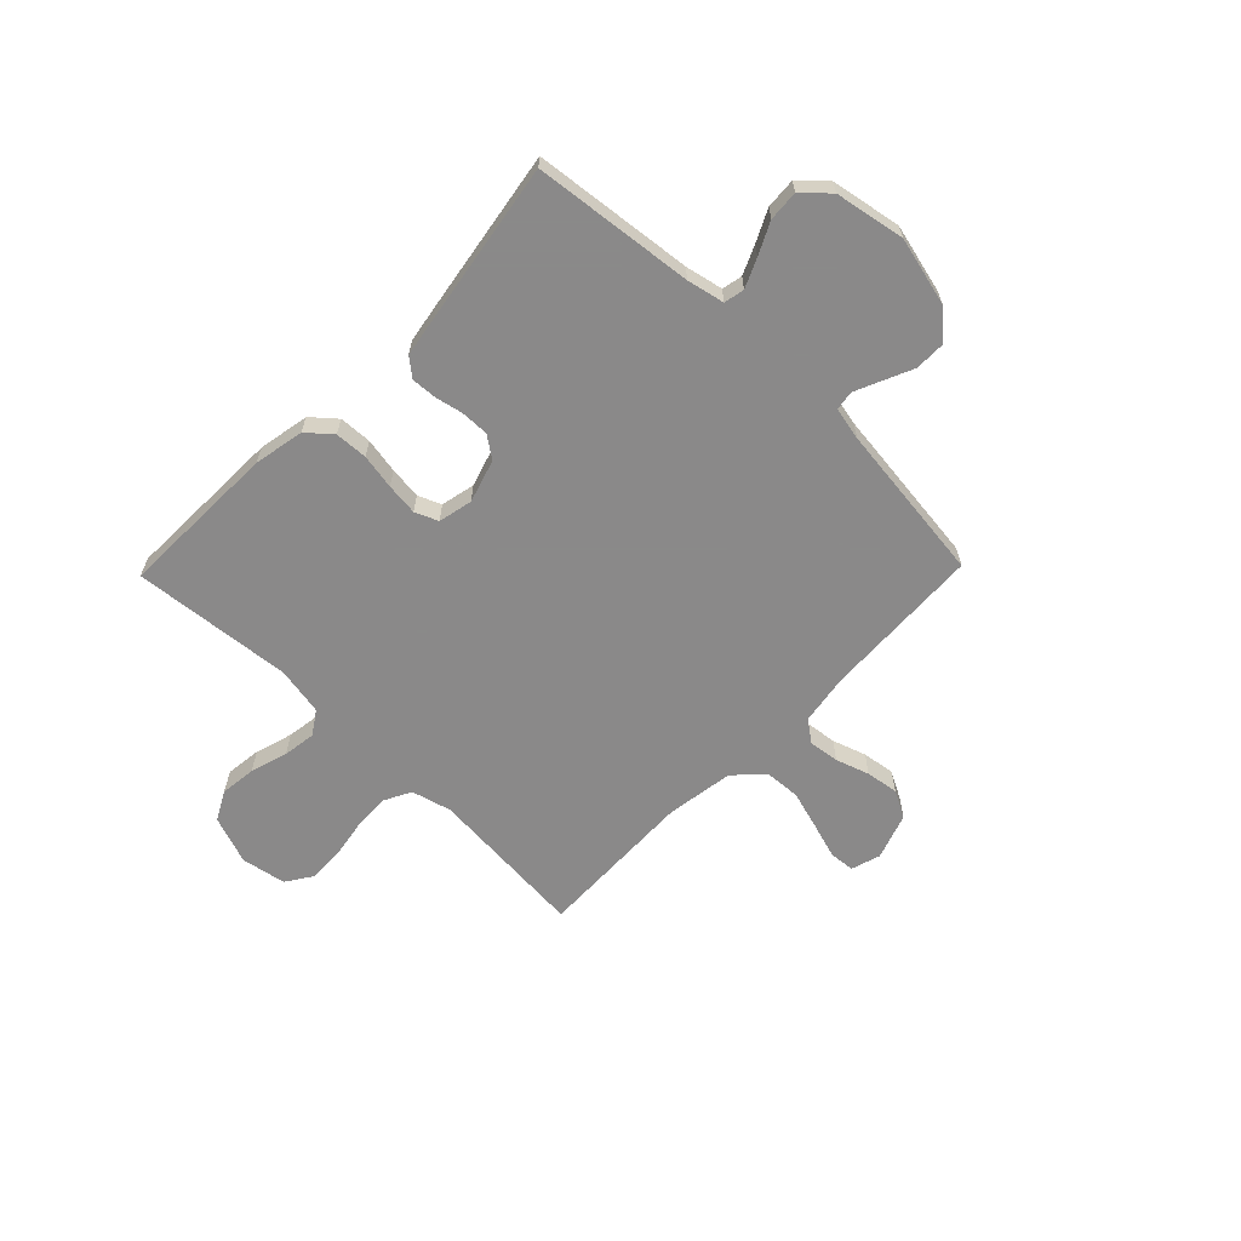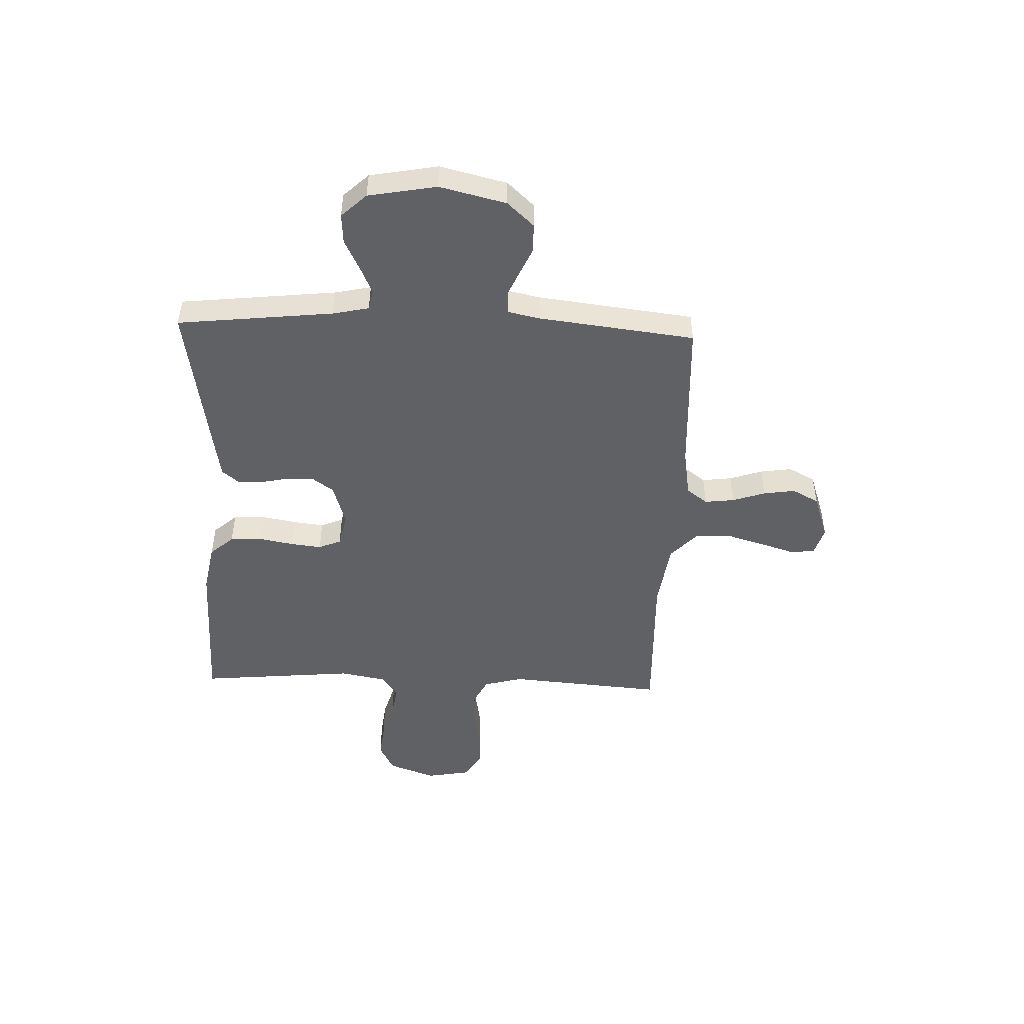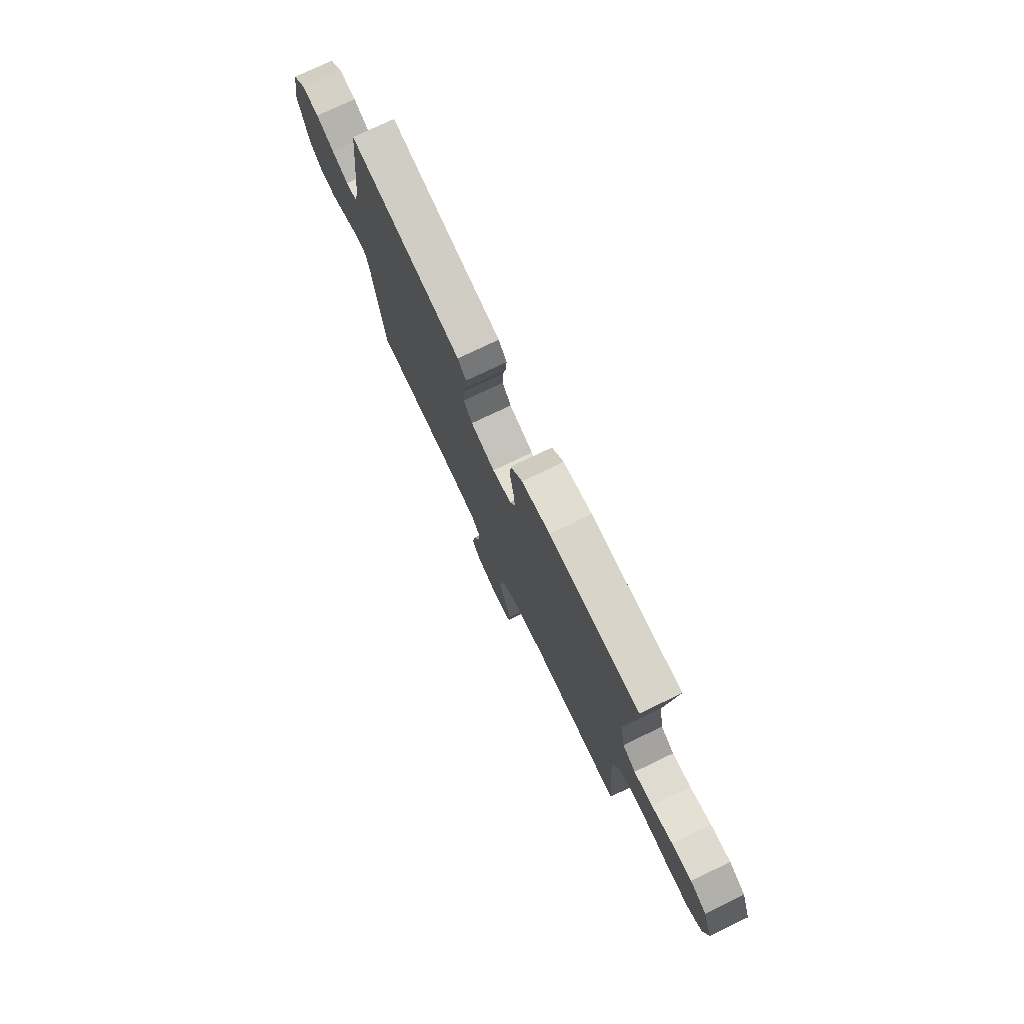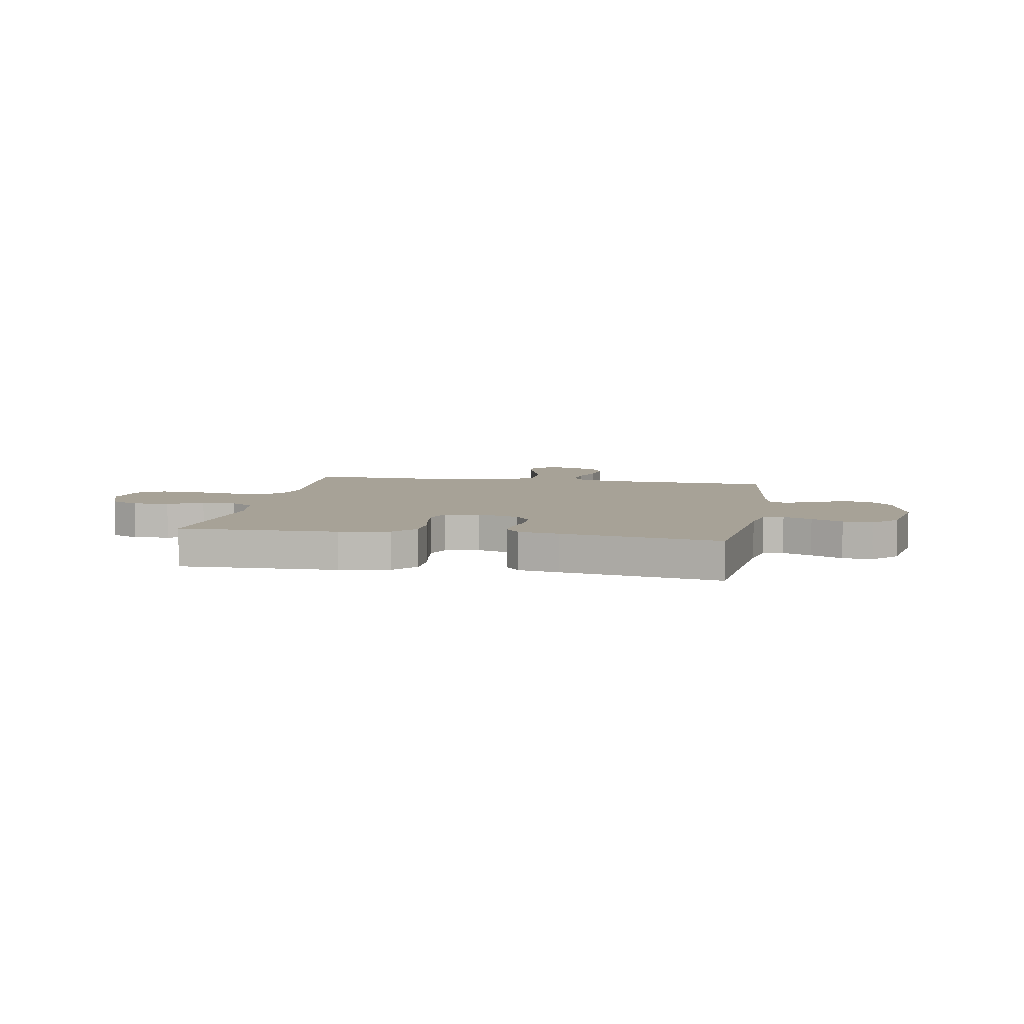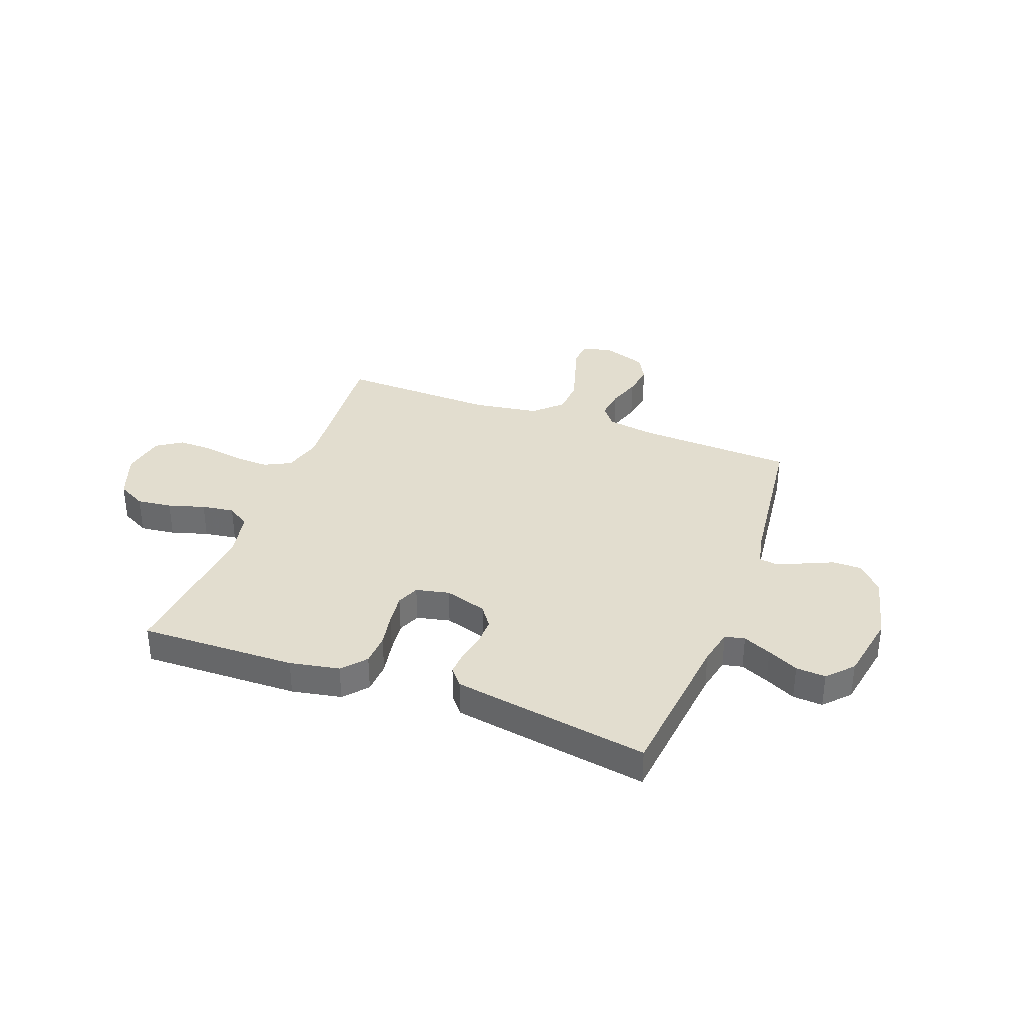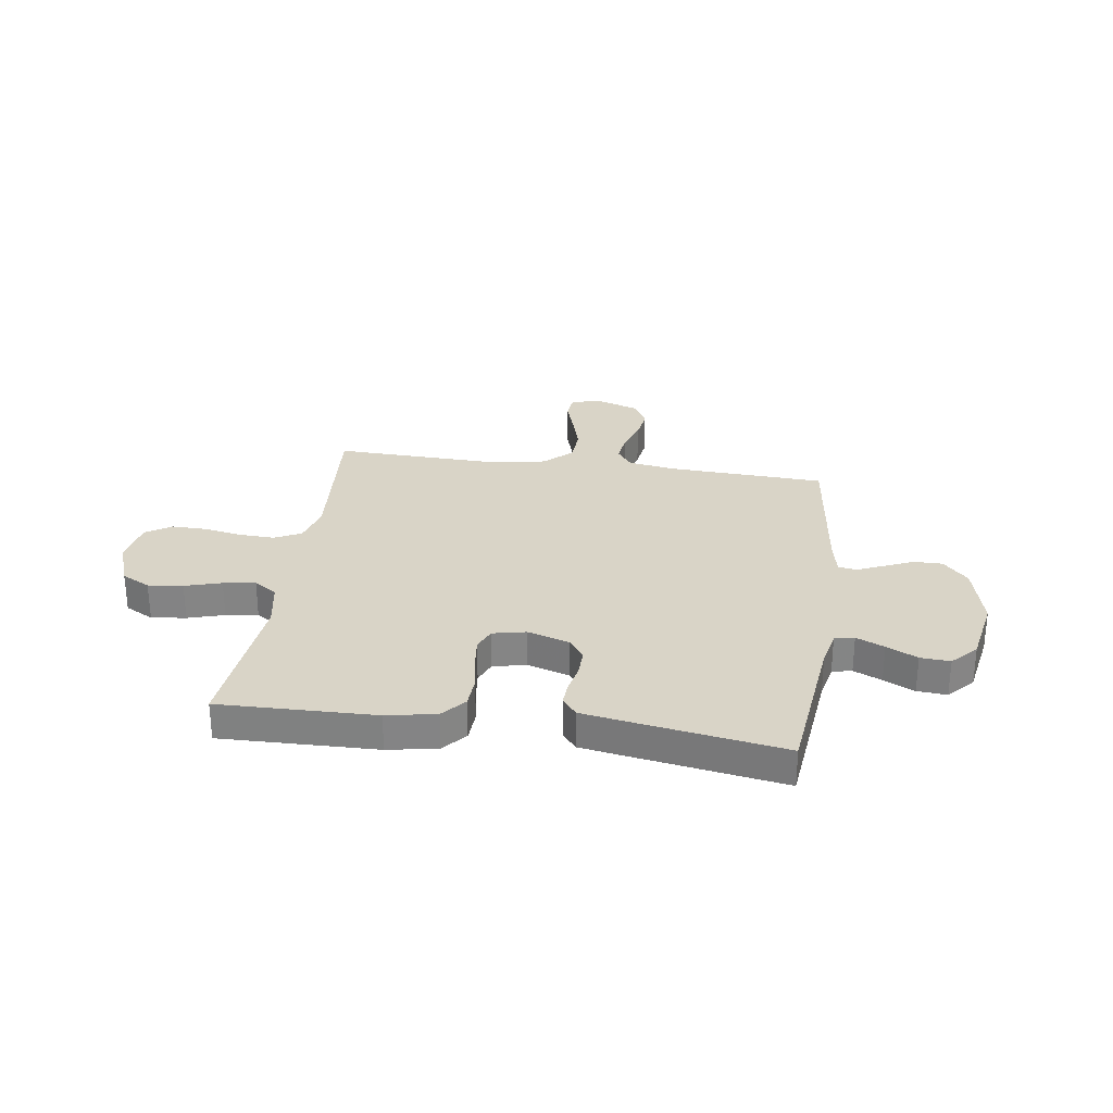
<metadata>
{"format":"obj","ext":"obj","renderer":"f3d","projection":"perspective","resolution":1024,"background":"white","views":[{"elev":-63.3,"azim":45.8,"up":"+Y"},{"elev":-48.3,"azim":87.9,"up":"+Y"},{"elev":76.0,"azim":-115.6,"up":"+Z"},{"elev":6.6,"azim":10.2,"up":"+Y"},{"elev":35.0,"azim":20.4,"up":"+Y"},{"elev":28.7,"azim":8.2,"up":"+Y"}]}
</metadata>
<code>
v 0.5 0.07 -0.5
v 0.2 0.07 -0.514
v 0.107 0.07 -0.529
v 0.077 0.07 -0.569
v 0.084 0.07 -0.626
v 0.105 0.07 -0.689
v 0.114 0.07 -0.75
v 0.087 0.07 -0.801
v 0 0.07 -0.831
v -0.055 0.07 -0.814
v -0.059 0.07 -0.766
v -0.038 0.07 -0.699
v -0.017 0.07 -0.627
v -0.021 0.07 -0.56
v -0.073 0.07 -0.51
v -0.2 0.07 -0.491
v -0.5 0.07 -0.5
v -0.476 0.07 -0.2
v -0.496 0.07 -0.125
v -0.547 0.07 -0.099
v -0.615 0.07 -0.102
v -0.69 0.07 -0.115
v -0.757 0.07 -0.116
v -0.805 0.07 -0.084
v -0.82 0.07 0
v -0.787 0.07 0.09
v -0.732 0.07 0.119
v -0.665 0.07 0.111
v -0.595 0.07 0.09
v -0.533 0.07 0.081
v -0.489 0.07 0.11
v -0.472 0.07 0.2
v -0.5 0.07 0.5
v -0.2 0.07 0.493
v -0.105 0.07 0.475
v -0.066 0.07 0.43
v -0.063 0.07 0.369
v -0.075 0.07 0.303
v -0.082 0.07 0.243
v -0.064 0.07 0.2
v 0 0.07 0.186
v 0.081 0.07 0.211
v 0.11 0.07 0.252
v 0.109 0.07 0.304
v 0.098 0.07 0.357
v 0.095 0.07 0.404
v 0.123 0.07 0.438
v 0.2 0.07 0.451
v 0.5 0.07 0.5
v 0.533 0.07 0.2
v 0.548 0.07 0.13
v 0.586 0.07 0.122
v 0.64 0.07 0.146
v 0.699 0.07 0.175
v 0.756 0.07 0.179
v 0.801 0.07 0.131
v 0.825 0.07 0
v 0.794 0.07 -0.128
v 0.747 0.07 -0.179
v 0.691 0.07 -0.179
v 0.635 0.07 -0.154
v 0.585 0.07 -0.132
v 0.549 0.07 -0.138
v 0.536 0.07 -0.2
v 0.5 0 -0.5
v 0.2 0 -0.514
v 0.107 0 -0.529
v 0.077 0 -0.569
v 0.084 0 -0.626
v 0.105 0 -0.689
v 0.114 0 -0.75
v 0.087 0 -0.801
v 0 0 -0.831
v -0.055 0 -0.814
v -0.059 0 -0.766
v -0.038 0 -0.699
v -0.017 0 -0.627
v -0.021 0 -0.56
v -0.073 0 -0.51
v -0.2 0 -0.491
v -0.5 0 -0.5
v -0.476 0 -0.2
v -0.496 0 -0.125
v -0.547 0 -0.099
v -0.615 0 -0.102
v -0.69 0 -0.115
v -0.757 0 -0.116
v -0.805 0 -0.084
v -0.82 0 0
v -0.787 0 0.09
v -0.732 0 0.119
v -0.665 0 0.111
v -0.595 0 0.09
v -0.533 0 0.081
v -0.489 0 0.11
v -0.472 0 0.2
v -0.5 0 0.5
v -0.2 0 0.493
v -0.105 0 0.475
v -0.066 0 0.43
v -0.063 0 0.369
v -0.075 0 0.303
v -0.082 0 0.243
v -0.064 0 0.2
v 0 0 0.186
v 0.081 0 0.211
v 0.11 0 0.252
v 0.109 0 0.304
v 0.098 0 0.357
v 0.095 0 0.404
v 0.123 0 0.438
v 0.2 0 0.451
v 0.5 0 0.5
v 0.533 0 0.2
v 0.548 0 0.13
v 0.586 0 0.122
v 0.64 0 0.146
v 0.699 0 0.175
v 0.756 0 0.179
v 0.801 0 0.131
v 0.825 0 0
v 0.794 0 -0.128
v 0.747 0 -0.179
v 0.691 0 -0.179
v 0.635 0 -0.154
v 0.585 0 -0.132
v 0.549 0 -0.138
v 0.536 0 -0.2
f 58 59 60 61
f 58 61 62
f 57 58 62
f 56 57 62 63
f 53 54 55 56
f 52 53 56 63
f 47 48 49 50
f 47 50 51
f 44 45 46 47
f 43 44 47 51
f 42 43 51
f 41 42 51 52
f 35 36 37 38
f 35 38 39
f 32 33 34 35
f 31 32 35 39
f 30 31 39 40
f 26 27 28 29
f 26 29 30
f 25 26 30
f 21 22 23 24
f 20 21 24 25
f 16 17 18
f 15 16 18 19
f 9 10 11 12
f 9 12 13
f 8 9 13 14
f 5 6 7 8
f 4 5 8 14
f 64 1 2
f 64 2 3
f 41 52 63 64
f 41 64 3
f 20 25 30 40
f 19 20 40 41
f 15 19 41 3
f 3 4 14 15
f 125 124 123 122
f 126 125 122
f 126 122 121
f 127 126 121 120
f 120 119 118 117
f 127 120 117 116
f 114 113 112 111
f 115 114 111
f 111 110 109 108
f 115 111 108 107
f 115 107 106
f 116 115 106 105
f 102 101 100 99
f 103 102 99
f 99 98 97 96
f 103 99 96 95
f 104 103 95 94
f 93 92 91 90
f 94 93 90
f 94 90 89
f 88 87 86 85
f 89 88 85 84
f 82 81 80
f 83 82 80 79
f 76 75 74 73
f 77 76 73
f 78 77 73 72
f 72 71 70 69
f 78 72 69 68
f 66 65 128
f 67 66 128
f 128 127 116 105
f 67 128 105
f 104 94 89 84
f 105 104 84 83
f 67 105 83 79
f 79 78 68 67
f 1 65 66 2
f 2 66 67 3
f 3 67 68 4
f 4 68 69 5
f 5 69 70 6
f 6 70 71 7
f 7 71 72 8
f 8 72 73 9
f 9 73 74 10
f 10 74 75 11
f 11 75 76 12
f 12 76 77 13
f 13 77 78 14
f 14 78 79 15
f 15 79 80 16
f 16 80 81 17
f 17 81 82 18
f 18 82 83 19
f 19 83 84 20
f 20 84 85 21
f 21 85 86 22
f 22 86 87 23
f 23 87 88 24
f 24 88 89 25
f 25 89 90 26
f 26 90 91 27
f 27 91 92 28
f 28 92 93 29
f 29 93 94 30
f 30 94 95 31
f 31 95 96 32
f 32 96 97 33
f 33 97 98 34
f 34 98 99 35
f 35 99 100 36
f 36 100 101 37
f 37 101 102 38
f 38 102 103 39
f 39 103 104 40
f 40 104 105 41
f 41 105 106 42
f 42 106 107 43
f 43 107 108 44
f 44 108 109 45
f 45 109 110 46
f 46 110 111 47
f 47 111 112 48
f 48 112 113 49
f 49 113 114 50
f 50 114 115 51
f 51 115 116 52
f 52 116 117 53
f 53 117 118 54
f 54 118 119 55
f 55 119 120 56
f 56 120 121 57
f 57 121 122 58
f 58 122 123 59
f 59 123 124 60
f 60 124 125 61
f 61 125 126 62
f 62 126 127 63
f 63 127 128 64
f 64 128 65 1

</code>
